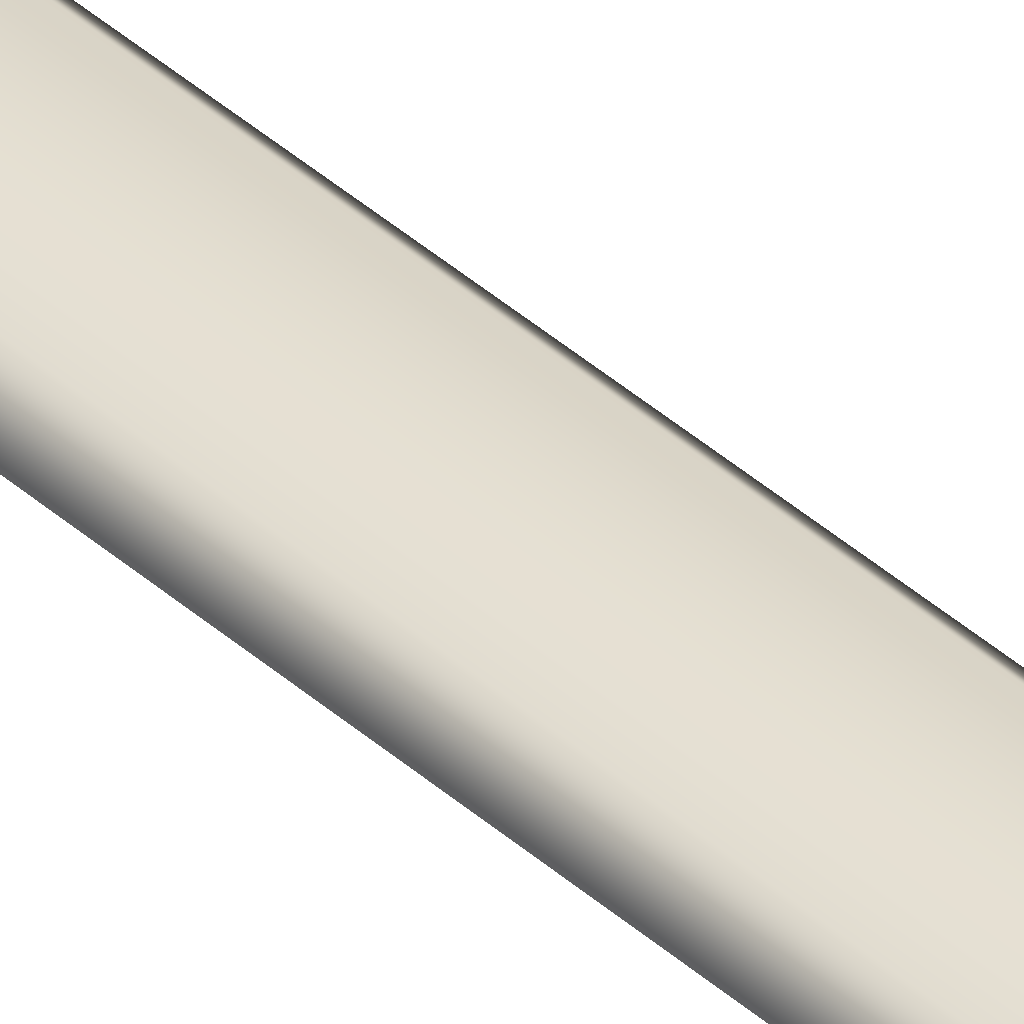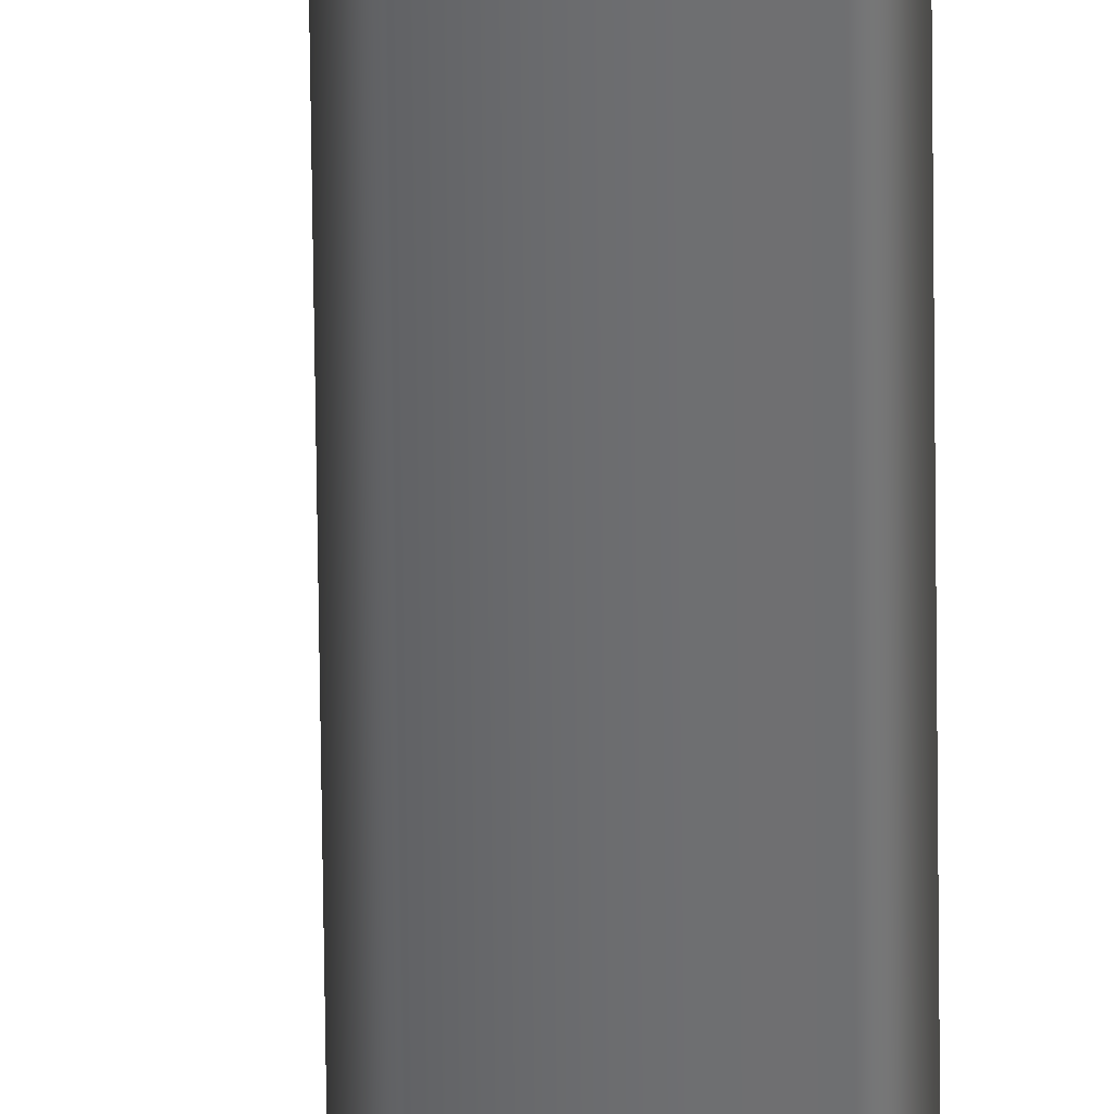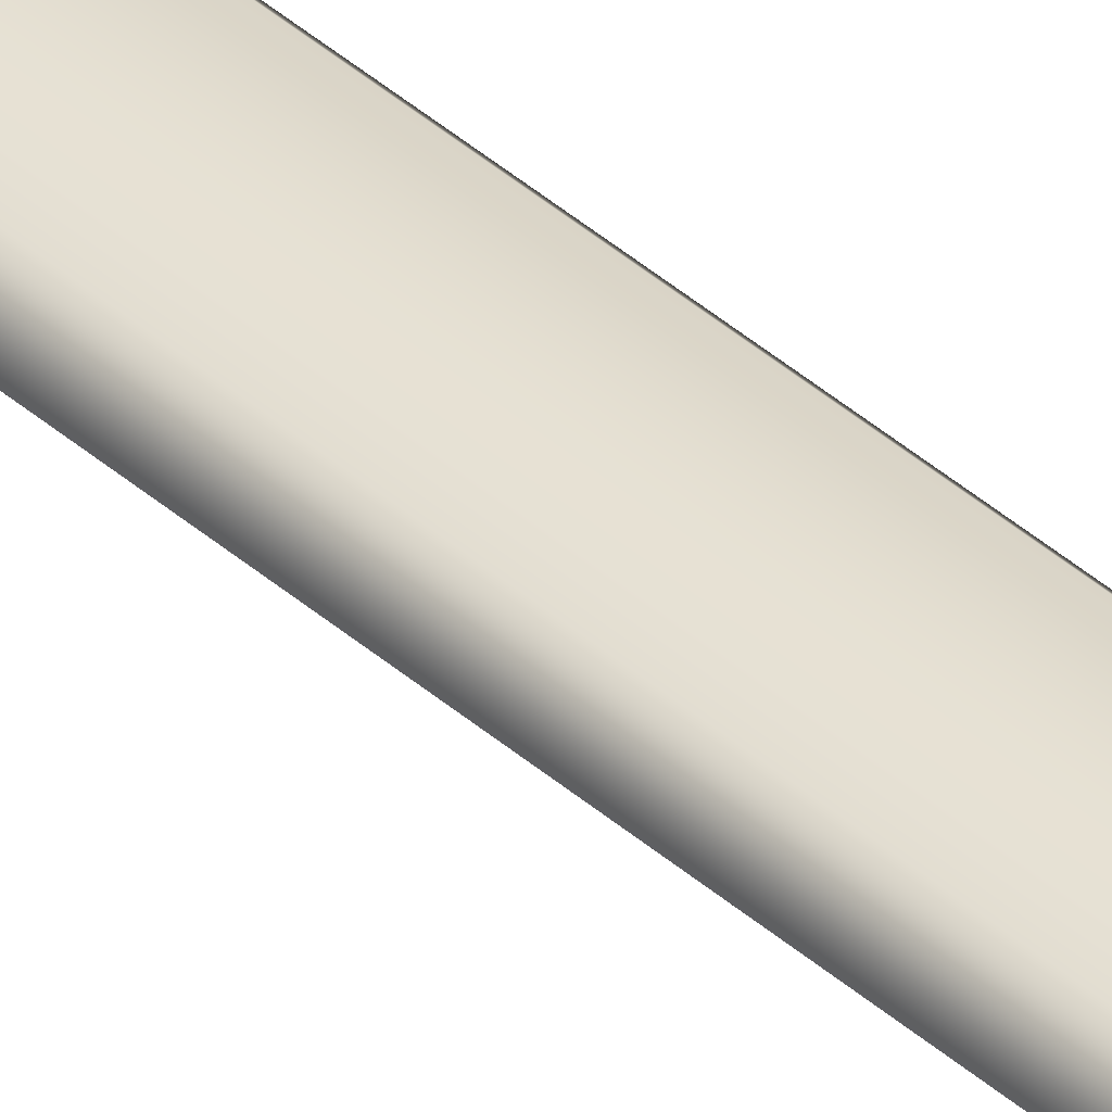
<metadata>
{"format":"obj","ext":"obj","renderer":"f3d","projection":"perspective","resolution":1024,"background":"white","views":[{"elev":37.5,"azim":-40.7,"up":"+Z"},{"elev":-54.1,"azim":-179.4,"up":"+Z"},{"elev":38.7,"azim":138.2,"up":"+Z"}]}
</metadata>
<code>
g butterflySignA_geo
v 0.006691 4.069e-08 0.004281
v 0.01108 0.8496 -2.86e-08
v 0.01166 -3.563e-08 -4.086e-08
v 0.006691 0.8496 0.004282
v -0.003401 -1.467e-08 0.004281
v 0.01581 1.079 -3.801e-08
v -0.003401 0.8496 0.004281
v -0.01349 0.8496 0.004281
v -0.01349 3.236e-08 0.004281
v -0.009329 1.077 0.004281
v 0.001958 1.075 0.004281
v 0.01373 1.077 0.004281
v 0.001958 1.106 0.004281
v -0.01236 1.106 0.004281
v 0.01587 1.106 0.004281
v 0.01798 1.108 8.214e-08
v 0.01109 1.115 -1.957e-07
v 0.001958 1.114 0.004281
v 0.01011 1.113 0.004281
v 0.001957 1.12 -1.55e-07
v -0.00571 1.113 0.004281
v -0.006684 1.115 1.094e-07
v -0.01447 1.108 1.565e-07
v 0.006692 -4.09e-08 -0.004281
v 0.01166 -3.563e-08 -4.086e-08
v 0.01108 0.8496 -2.86e-08
v 0.006691 0.8496 -0.004281
v -0.003401 6.133e-09 -0.004281
v 0.01373 1.077 -0.004281
v 0.01581 1.079 -3.801e-08
v 0.01587 1.106 -0.004281
v 0.01798 1.108 8.214e-08
v 0.01109 1.115 -1.957e-07
v -0.003401 0.8496 -0.004281
v -0.01349 0.8496 -0.004281
v -0.01349 3.218e-08 -0.004281
v 0.001958 1.075 -0.004281
v -0.009329 1.077 -0.004281
v -0.01236 1.106 -0.004281
v 0.001957 1.106 -0.004281
v 0.001958 1.114 -0.004281
v -0.00571 1.113 -0.004281
v 0.001957 1.12 -1.55e-07
v 0.01011 1.113 -0.004281
v -0.01349 3.236e-08 0.004281
v -0.0176 3.288e-08 1.47e-07
v -0.01726 0.8496 4.499e-08
v -0.01349 0.8496 0.004281
v -0.01141 1.079 -2.825e-07
v -0.009329 1.077 0.004281
v -0.01236 1.106 0.004281
v -0.01447 1.108 1.565e-07
v -0.01349 3.218e-08 -0.004281
v -0.01726 0.8496 4.499e-08
v -0.0176 3.288e-08 1.47e-07
v -0.01349 0.8496 -0.004281
v -0.01141 1.079 -2.825e-07
v -0.009329 1.077 -0.004281
v -0.01236 1.106 -0.004281
v -0.01447 1.108 1.565e-07
v -0.006684 1.115 1.094e-07
v -0.00571 1.113 -0.004281
v 0.001957 1.12 -1.55e-07
g butterflySignA_geo_0
f 3 2 1
f 2 4 1
f 1 4 5
f 2 6 4
f 4 7 5
f 7 8 5
f 8 9 5
f 8 7 10
f 11 7 4
f 7 11 10
f 6 12 4
f 12 11 4
f 10 11 13
f 11 12 13
f 14 10 13
f 15 12 6
f 12 15 13
f 16 15 6
f 16 17 15
f 18 13 15
f 13 18 14
f 17 19 15
f 19 18 15
f 17 20 19
f 20 18 19
f 18 20 21
f 18 21 14
f 20 22 21
f 21 22 14
f 22 23 14
f 26 25 24
f 27 26 24
f 27 24 28
f 27 29 26
f 29 30 26
f 29 31 30
f 31 32 30
f 33 32 31
f 34 27 28
f 27 34 29
f 35 34 28
f 36 35 28
f 34 37 29
f 37 34 35
f 31 29 37
f 38 37 35
f 38 39 37
f 39 40 37
f 40 31 37
f 41 40 39
f 40 41 31
f 42 41 39
f 43 41 42
f 44 33 31
f 41 44 31
f 43 33 44
f 41 43 44
f 47 46 45
f 48 47 45
f 49 47 48
f 50 49 48
f 50 51 49
f 51 52 49
f 55 54 53
f 54 56 53
f 54 57 56
f 57 58 56
f 59 58 57
f 60 59 57
f 60 61 59
f 61 62 59
f 61 63 62

</code>
